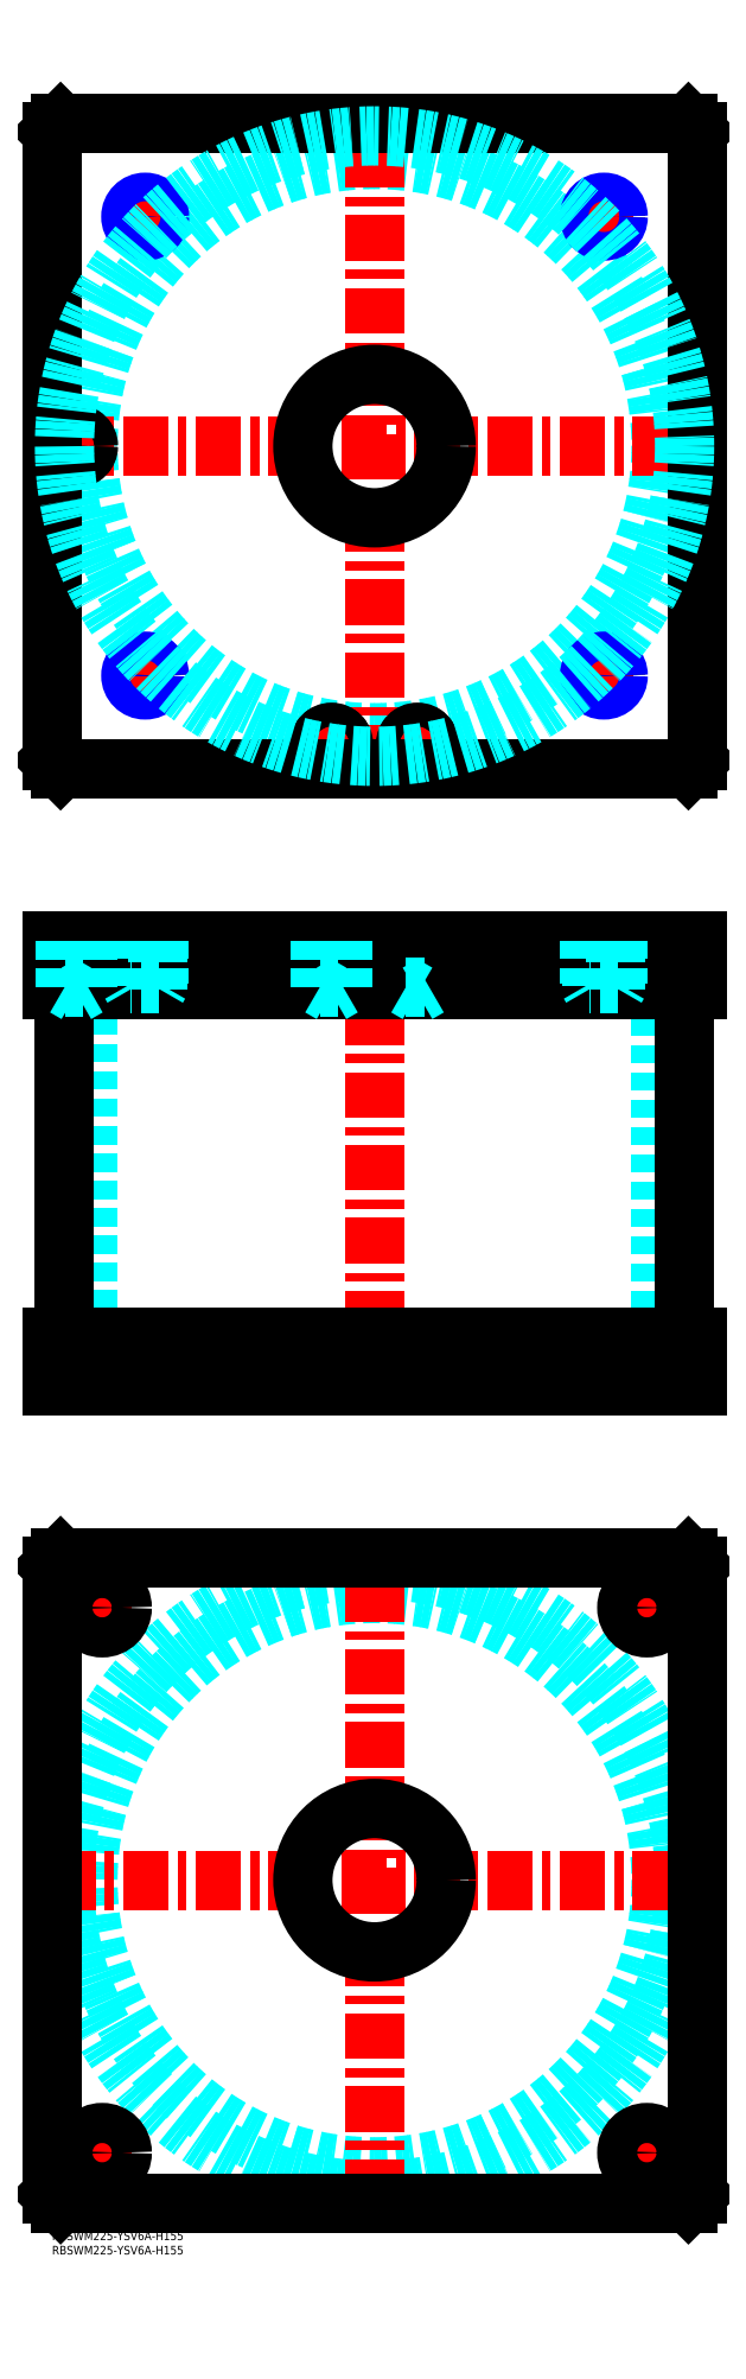
<metadata>
{"format":"dxf","ext":"dxf","renderer":"ezdxf+matplotlib","layout":"modelspace","background":"white","min_lineweight":24,"dpi":150}
</metadata>
<code>
0
SECTION
2
ENTITIES
0
INSERT
8
MSM_CONTINUOUS
2
*U4
10
0
20
0
30
0
0
INSERT
8
MSM_CONTINUOUS
2
*U5
10
0
20
0
30
0
0
CIRCLE
8
MSM_DASHED
10
112.5
20
122.5
30
0
40
99.95
0
CIRCLE
8
MSM_DASHED
10
112.5
20
122.5
30
0
40
108.2
0
LINE
8
MSM_CENTER
10
-0.65
20
122.5
30
0
11
225.7
21
122.5
31
0
0
LINE
8
MSM_CENTER
10
112.5
20
9.35
30
0
11
112.5
21
235.7
31
0
0
LINE
8
MSM_CENTER
10
198.5
20
217.5
30
0
11
216.5
21
217.5
31
0
0
LINE
8
MSM_CENTER
10
207.5
20
208.5
30
0
11
207.5
21
226.5
31
0
0
LINE
8
MSM_CENTER
10
8.5
20
27.5
30
0
11
26.5
21
27.5
31
0
0
LINE
8
MSM_CENTER
10
17.5
20
18.5
30
0
11
17.5
21
36.5
31
0
0
LINE
8
MSM_CENTER
10
198.5
20
27.5
30
0
11
216.5
21
27.5
31
0
0
LINE
8
MSM_CENTER
10
207.5
20
18.5
30
0
11
207.5
21
36.5
31
0
0
LINE
8
MSM_CENTER
10
8.5
20
217.5
30
0
11
26.5
21
217.5
31
0
0
LINE
8
MSM_CENTER
10
17.5
20
208.5
30
0
11
17.5
21
226.5
31
0
0
LINE
8
MSM_CONTINUOUS
10
0
20
232
30
0
11
3
21
235
31
0
0
LINE
8
MSM_CONTINUOUS
10
222
20
235
30
0
11
225
21
232
31
0
0
CIRCLE
8
MSM_CONTINUOUS
10
207.5
20
217.5
30
0
40
7
0
CIRCLE
8
MSM_CONTINUOUS
10
17.5
20
27.5
30
0
40
7
0
CIRCLE
8
MSM_CONTINUOUS
10
207.5
20
27.5
30
0
40
7
0
CIRCLE
8
MSM_CONTINUOUS
10
17.5
20
217.5
30
0
40
7
0
CIRCLE
8
MSM_CONTINUOUS
10
112.5
20
122.5
30
0
40
25
0
LINE
8
MSM_CONTINUOUS
10
0
20
13
30
0
11
0
21
232
31
0
0
LINE
8
MSM_CONTINUOUS
10
3
20
10
30
0
11
0
21
13
31
0
0
LINE
8
MSM_CONTINUOUS
10
222
20
10
30
0
11
3
21
10
31
0
0
LINE
8
MSM_CONTINUOUS
10
225
20
13
30
0
11
222
21
10
31
0
0
LINE
8
MSM_CONTINUOUS
10
225
20
232
30
0
11
225
21
13
31
0
0
LINE
8
MSM_CONTINUOUS
10
3
20
235
30
0
11
222
21
235
31
0
0
LINE
8
MSM_DASHED
10
87.5
20
312
30
0
11
87.5
21
295
31
0
0
LINE
8
MSM_DASHED
10
137.5
20
295
30
0
11
137.5
21
312
31
0
0
LINE
8
MSM_DASHED
10
12.55
20
433
30
0
11
12.55
21
312
31
0
0
LINE
8
MSM_DASHED
10
212.4
20
312
30
0
11
212.4
21
433
31
0
0
LINE
8
MSM_DASHED
10
200.5
20
312
30
0
11
200.5
21
295
31
0
0
LINE
8
MSM_DASHED
10
214.5
20
295
30
0
11
214.5
21
312
31
0
0
LINE
8
MSM_DASHED
10
10.5
20
312
30
0
11
10.5
21
295
31
0
0
LINE
8
MSM_DASHED
10
24.5
20
295
30
0
11
24.5
21
312
31
0
0
LINE
8
MSM_CENTER
10
112.5
20
455
30
0
11
112.5
21
290
31
0
0
LINE
8
MSM_CENTER
10
17.5
20
314
30
0
11
17.5
21
293
31
0
0
LINE
8
MSM_CENTER
10
207.5
20
314
30
0
11
207.5
21
293
31
0
0
LINE
8
MSM_CONTINUOUS
10
4.35
20
433
30
0
11
4.35
21
312
31
0
0
LINE
8
MSM_CONTINUOUS
10
220.7
20
312
30
0
11
220.7
21
433
31
0
0
LINE
8
MSM_CONTINUOUS
10
0
20
312
30
0
11
225
21
312
31
0
0
LINE
8
MSM_CONTINUOUS
10
0
20
295
30
0
11
225
21
295
31
0
0
LINE
8
MSM_CONTINUOUS
10
222
20
295
30
0
11
222
21
312
31
0
0
LINE
8
MSM_CONTINUOUS
10
225
20
295
30
0
11
225
21
312
31
0
0
LINE
8
MSM_CONTINUOUS
10
0
20
295
30
0
11
0
21
312
31
0
0
LINE
8
MSM_CONTINUOUS
10
3
20
295
30
0
11
3
21
312
31
0
0
CIRCLE
8
MSM_DASHED
10
112.5
20
622.5
30
0
40
99.95
0
LINE
8
MSM_CENTER
10
8.5
20
616.3
30
0
11
8.5
21
628.7
31
0
0
LINE
8
MSM_CENTER
10
91.3
20
518.5
30
0
11
103.7
21
518.5
31
0
0
LINE
8
MSM_CENTER
10
97.5
20
512.3
30
0
11
97.5
21
524.7
31
0
0
LINE
8
MSM_CENTER
10
185.5
20
542.5
30
0
11
199.5
21
542.5
31
0
0
LINE
8
MSM_CENTER
10
192.5
20
535.5
30
0
11
192.5
21
549.5
31
0
0
LINE
8
MSM_CENTER
10
25.5
20
702.5
30
0
11
39.5
21
702.5
31
0
0
LINE
8
MSM_CENTER
10
32.5
20
695.5
30
0
11
32.5
21
709.5
31
0
0
LINE
8
MSM_CENTER
10
121.3
20
518.5
30
0
11
133.7
21
518.5
31
0
0
LINE
8
MSM_CENTER
10
127.5
20
512.3
30
0
11
127.5
21
524.7
31
0
0
LINE
8
MSM_CENTER
10
185.5
20
702.5
30
0
11
199.5
21
702.5
31
0
0
LINE
8
MSM_CENTER
10
192.5
20
695.5
30
0
11
192.5
21
709.5
31
0
0
LINE
8
MSM_CENTER
10
25.5
20
542.5
30
0
11
39.5
21
542.5
31
0
0
LINE
8
MSM_CENTER
10
32.5
20
535.5
30
0
11
32.5
21
549.5
31
0
0
LINE
8
MSM_CENTER
10
-0.65
20
622.5
30
0
11
225.6
21
622.5
31
0
0
LINE
8
MSM_CENTER
10
112.5
20
509.4
30
0
11
112.5
21
735.6
31
0
0
CIRCLE
8
MSM_CONTINUOUS
10
97.5
20
518.5
30
0
40
4
0
CIRCLE
8
MSM_CONTINUOUS
10
192.5
20
542.5
30
0
40
4.188
0
CIRCLE
8
MSM_CONTINUOUS
10
8.5
20
622.5
30
0
40
4
0
LINE
8
MSM_CONTINUOUS
10
3
20
735
30
0
11
0
21
732
31
0
0
LINE
8
MSM_CONTINUOUS
10
222
20
735
30
0
11
3
21
735
31
0
0
LINE
8
MSM_CONTINUOUS
10
225
20
732
30
0
11
222
21
735
31
0
0
LINE
8
MSM_CONTINUOUS
10
222
20
510
30
0
11
225
21
513
31
0
0
LINE
8
MSM_CONTINUOUS
10
3
20
510
30
0
11
222
21
510
31
0
0
LINE
8
MSM_CONTINUOUS
10
0
20
513
30
0
11
3
21
510
31
0
0
LINE
8
MSM_CONTINUOUS
10
0
20
732
30
0
11
0
21
513
31
0
0
CIRCLE
8
MSM_CONTINUOUS
10
112.5
20
622.5
30
0
40
25
0
CIRCLE
8
MSM_CONTINUOUS
10
8.5
20
622.5
30
0
40
4.2
0
CIRCLE
8
MSM_CONTINUOUS
10
97.5
20
518.5
30
0
40
4.2
0
LINE
8
MSM_CONTINUOUS
10
225
20
513
30
0
11
225
21
732
31
0
0
CIRCLE
8
MSM_CONTINUOUS
10
32.5
20
702.5
30
0
40
4.188
0
CIRCLE
8
MSM_CONTINUOUS
10
127.5
20
518.5
30
0
40
4
0
CIRCLE
8
MSM_CONTINUOUS
10
127.5
20
518.5
30
0
40
4.2
0
CIRCLE
8
MSM_CONTINUOUS
10
192.5
20
702.5
30
0
40
4.188
0
CIRCLE
8
MSM_CONTINUOUS
10
32.5
20
542.5
30
0
40
4.188
0
CIRCLE
8
MSM_NARROW
10
192.5
20
702.5
30
0
40
5
0
CIRCLE
8
MSM_NARROW
10
32.5
20
702.5
30
0
40
5
0
CIRCLE
8
MSM_NARROW
10
32.5
20
542.5
30
0
40
5
0
CIRCLE
8
MSM_NARROW
10
192.5
20
542.5
30
0
40
5
0
CIRCLE
8
MSM_DASHED
10
112.5
20
622.5
30
0
40
108.2
0
LINE
8
MSM_DASHED
10
12.5
20
449.8
30
0
11
12.7
21
450
31
0
0
LINE
8
MSM_DASHED
10
4.3
20
450
30
0
11
4.5
21
449.8
31
0
0
LINE
8
MSM_DASHED
10
12.5
20
449.8
30
0
11
4.5
21
449.8
31
0
0
LINE
8
MSM_DASHED
10
87.5
20
450
30
0
11
87.5
21
433
31
0
0
LINE
8
MSM_DASHED
10
137.5
20
433
30
0
11
137.5
21
450
31
0
0
LINE
8
MSM_DASHED
10
123.5
20
449.8
30
0
11
123.5
21
434
31
0
0
LINE
8
MSM_DASHED
10
131.5
20
434
30
0
11
131.5
21
449.8
31
0
0
LINE
8
MSM_DASHED
10
131.5
20
449.8
30
0
11
131.7
21
450
31
0
0
LINE
8
MSM_DASHED
10
123.3
20
450
30
0
11
123.5
21
449.8
31
0
0
LINE
8
MSM_DASHED
10
131.5
20
449.8
30
0
11
123.5
21
449.8
31
0
0
LINE
8
MSM_DASHED
10
101.5
20
449.8
30
0
11
101.7
21
450
31
0
0
LINE
8
MSM_DASHED
10
93.3
20
450
30
0
11
93.5
21
449.8
31
0
0
LINE
8
MSM_DASHED
10
101.5
20
449.8
30
0
11
93.5
21
449.8
31
0
0
LINE
8
MSM_CENTER
10
32.5
20
452
30
0
11
32.5
21
431
31
0
0
LINE
8
MSM_CENTER
10
192.5
20
452
30
0
11
192.5
21
431
31
0
0
LINE
8
MSM_CENTER
10
97.5
20
452
30
0
11
97.5
21
429.7
31
0
0
LINE
8
MSM_CENTER
10
127.5
20
452
30
0
11
127.5
21
429.7
31
0
0
LINE
8
MSM_CENTER
10
8.5
20
452
30
0
11
8.5
21
429.7
31
0
0
LINE
8
MSM_CONTINUOUS
10
0
20
433
30
0
11
225
21
433
31
0
0
LINE
8
MSM_CONTINUOUS
10
225
20
450
30
0
11
225
21
433
31
0
0
LINE
8
MSM_CONTINUOUS
10
0
20
450
30
0
11
225
21
450
31
0
0
LINE
8
MSM_CONTINUOUS
10
222
20
450
30
0
11
222
21
433
31
0
0
LINE
8
MSM_CONTINUOUS
10
3
20
450
30
0
11
3
21
433
31
0
0
LINE
8
MSM_CONTINUOUS
10
0
20
450
30
0
11
0
21
433
31
0
0
LINE
8
MSM_DASHED
10
123.5
20
434
30
0
11
127.5
21
431.7
31
0
0
LINE
8
MSM_DASHED
10
131.5
20
434
30
0
11
127.5
21
431.7
31
0
0
LINE
8
MSM_DASHED
10
123.5
20
434
30
0
11
131.5
21
434
31
0
0
LINE
8
MSM_DASHED
10
101.5
20
434
30
0
11
97.5
21
431.7
31
0
0
LINE
8
MSM_DASHED
10
93.5
20
434
30
0
11
97.5
21
431.7
31
0
0
LINE
8
MSM_DASHED
10
93.5
20
434
30
0
11
101.5
21
434
31
0
0
LINE
8
MSM_DASHED
10
101.5
20
434
30
0
11
101.5
21
449.8
31
0
0
LINE
8
MSM_DASHED
10
93.5
20
449.8
30
0
11
93.5
21
434
31
0
0
LINE
8
MSM_DASHED
10
12.5
20
434
30
0
11
8.5
21
431.7
31
0
0
LINE
8
MSM_DASHED
10
4.5
20
434
30
0
11
8.5
21
431.7
31
0
0
LINE
8
MSM_DASHED
10
4.5
20
434
30
0
11
12.5
21
434
31
0
0
LINE
8
MSM_DASHED
10
12.5
20
434
30
0
11
12.5
21
449.8
31
0
0
LINE
8
MSM_DASHED
10
4.5
20
449.8
30
0
11
4.5
21
434
31
0
0
LINE
8
MSM_DASHED
10
28.31
20
450
30
0
11
28.31
21
433
31
0
0
LINE
8
MSM_DASHED
10
36.69
20
433
30
0
11
36.69
21
450
31
0
0
LINE
8
MSM_DASHED
10
37.5
20
450
30
0
11
37.5
21
435
31
0
0
LINE
8
MSM_DASHED
10
36.69
20
433.6
30
0
11
37.5
21
435
31
0
0
LINE
8
MSM_DASHED
10
37.5
20
435
30
0
11
27.5
21
435
31
0
0
LINE
8
MSM_DASHED
10
27.5
20
450
30
0
11
27.5
21
435
31
0
0
LINE
8
MSM_DASHED
10
28.31
20
433.6
30
0
11
27.5
21
435
31
0
0
LINE
8
MSM_DASHED
10
188.3
20
450
30
0
11
188.3
21
433
31
0
0
LINE
8
MSM_DASHED
10
196.7
20
433
30
0
11
196.7
21
450
31
0
0
LINE
8
MSM_DASHED
10
197.5
20
450
30
0
11
197.5
21
435
31
0
0
LINE
8
MSM_DASHED
10
196.7
20
433.6
30
0
11
197.5
21
435
31
0
0
LINE
8
MSM_DASHED
10
197.5
20
435
30
0
11
187.5
21
435
31
0
0
LINE
8
MSM_DASHED
10
187.5
20
450
30
0
11
187.5
21
435
31
0
0
LINE
8
MSM_DASHED
10
188.3
20
433.6
30
0
11
187.5
21
435
31
0
0
ENDSEC
0
EOF

</code>
